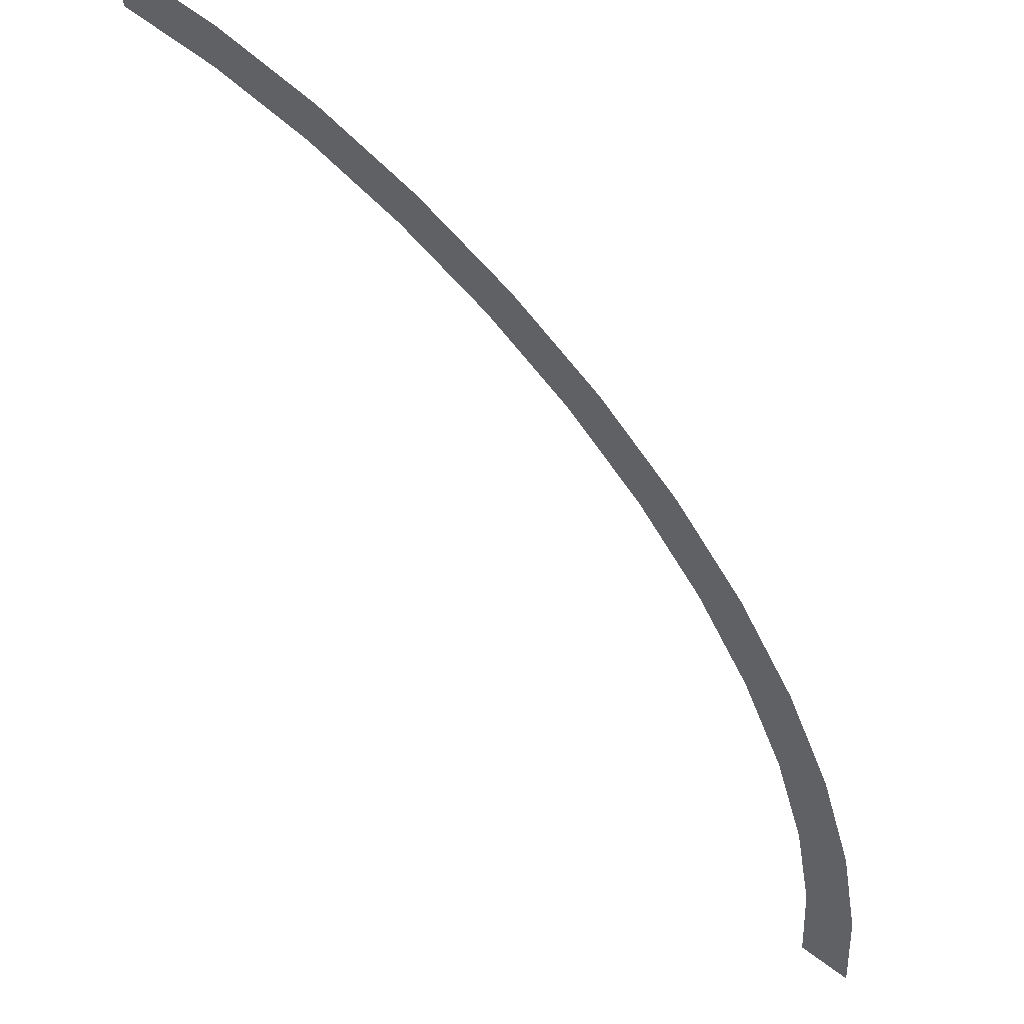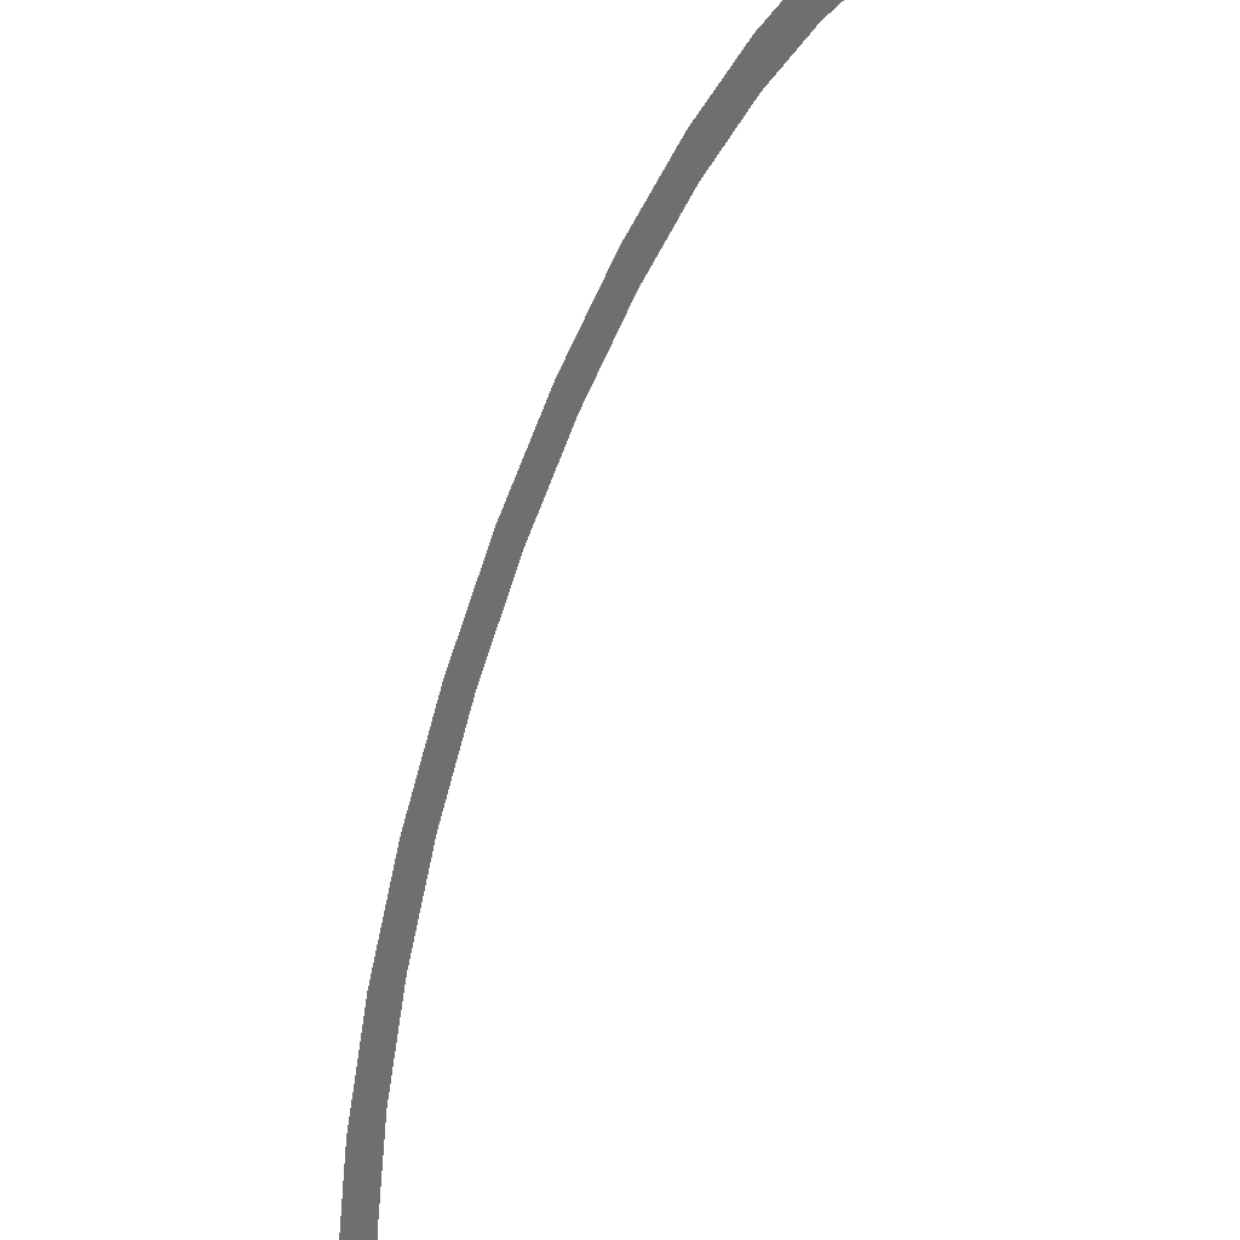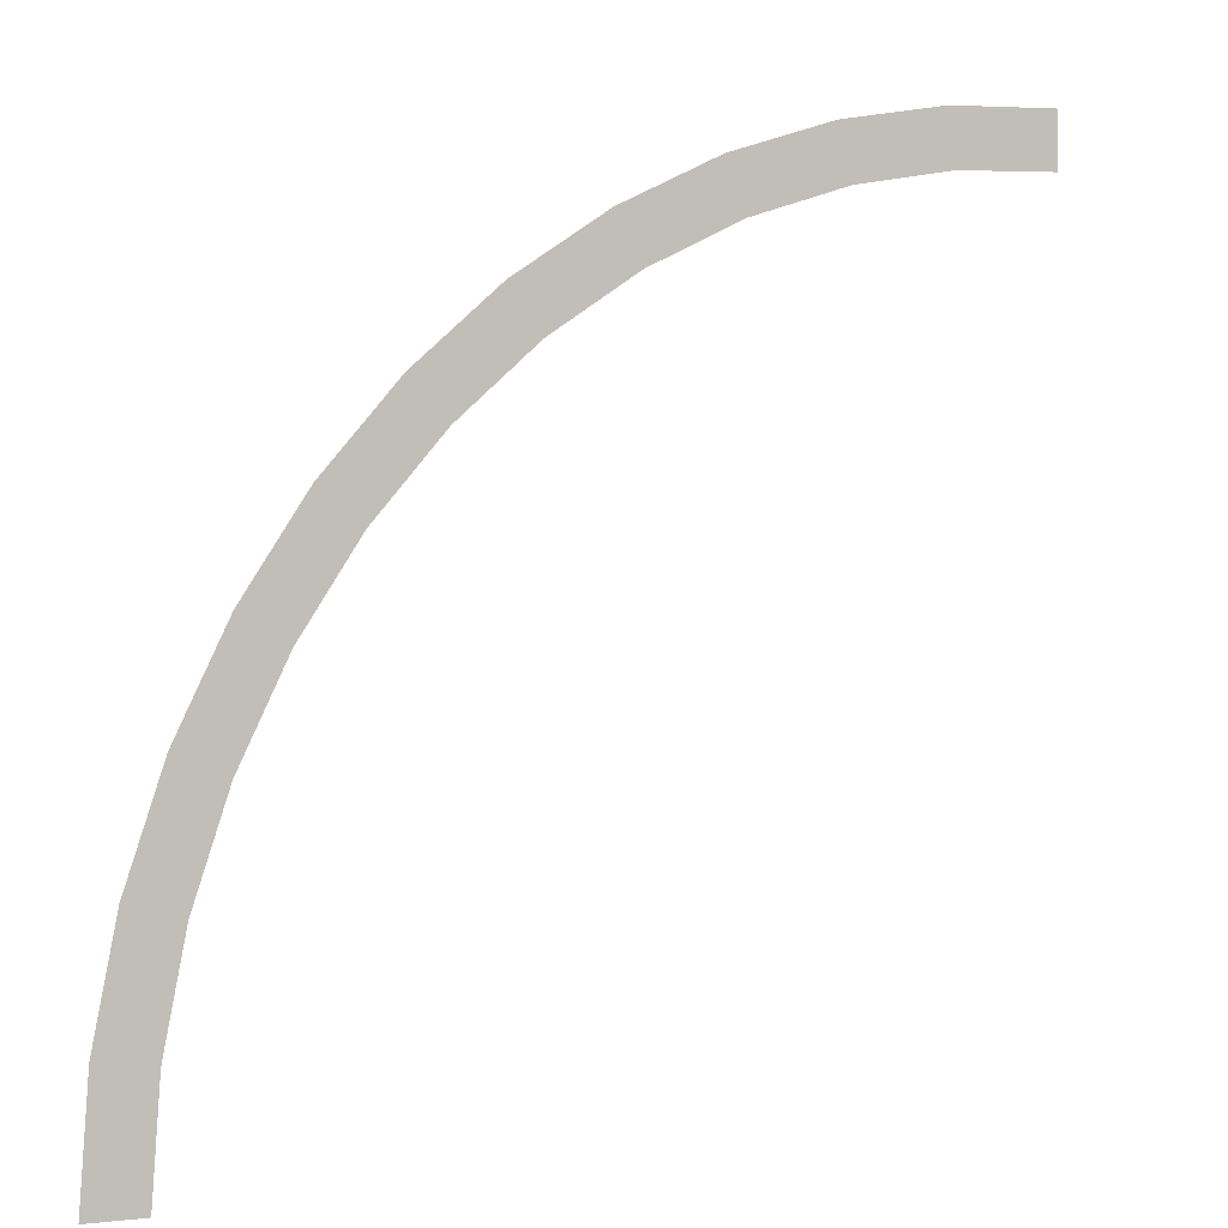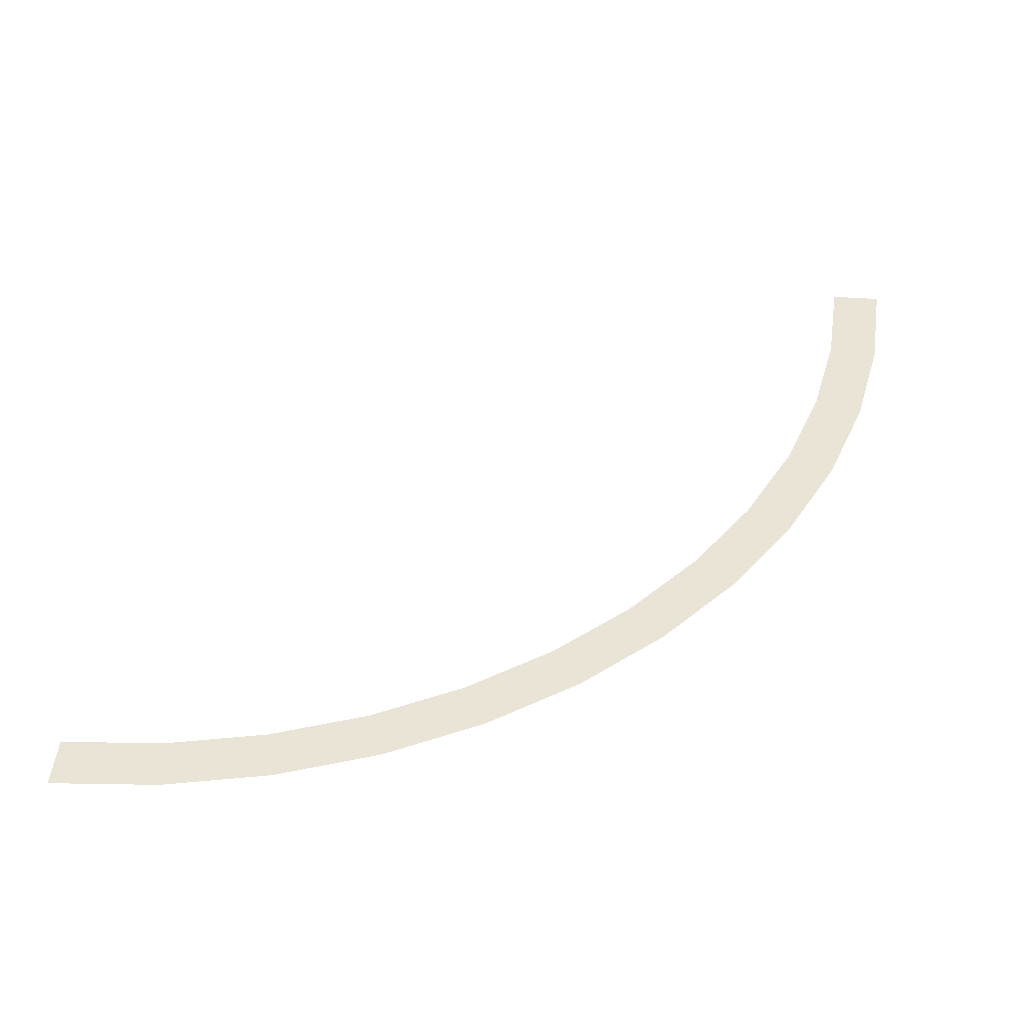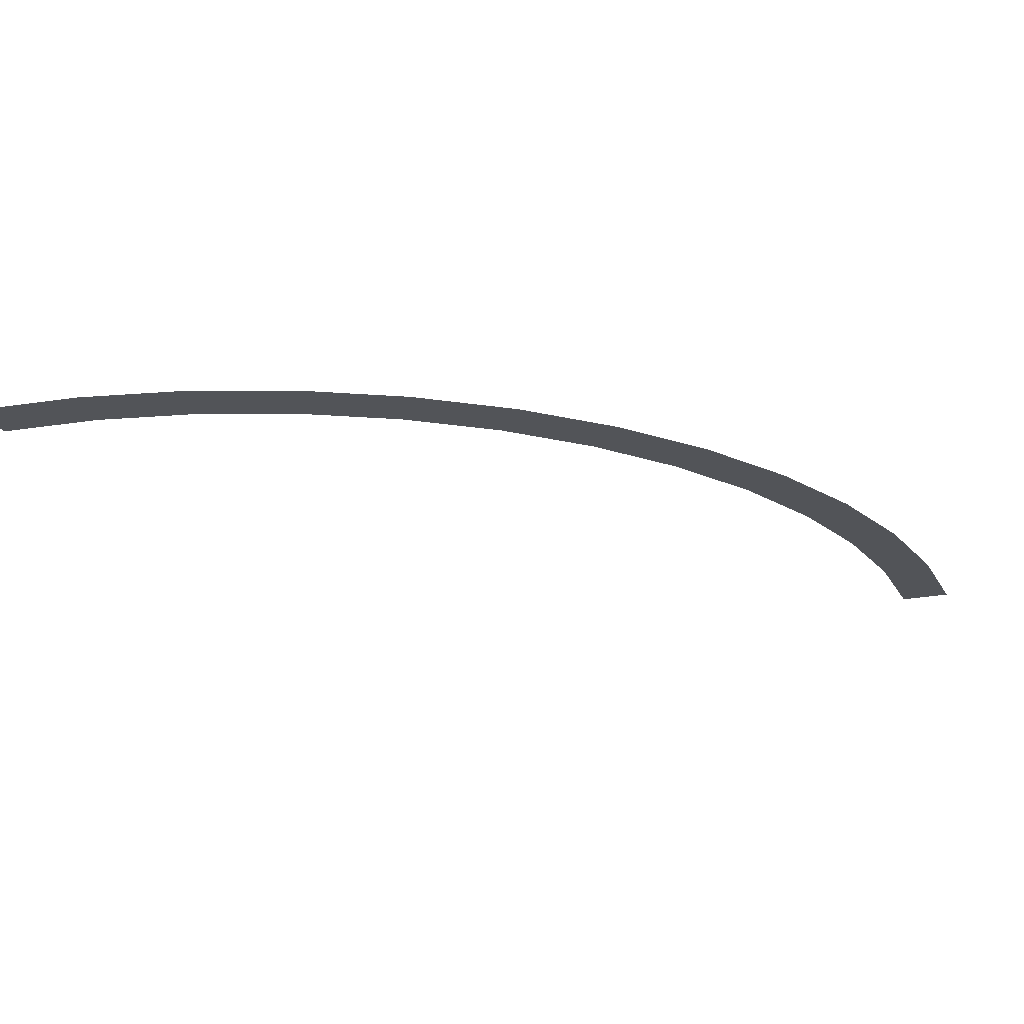
<metadata>
{"format":"obj","ext":"obj","renderer":"f3d","projection":"perspective","resolution":1024,"background":"white","views":[{"elev":55.2,"azim":38.9,"up":"+Z"},{"elev":32.7,"azim":118.7,"up":"+Z"},{"elev":-1.1,"azim":150.3,"up":"+Z"},{"elev":43.9,"azim":4.9,"up":"+Y"},{"elev":-22.9,"azim":19.0,"up":"+Y"}]}
</metadata>
<code>
v 0.8 0 0
v 0.7931 0 0.1044
v 0.7436 0 0.09788
v 0.75 0 0
v 0.7931 0 0.1044
v 0.7727 0 0.207
v 0.7244 0 0.1941
v 0.7436 0 0.09788
v 0.7727 0 0.207
v 0.7391 0 0.3062
v 0.6929 0 0.287
v 0.7244 0 0.1941
v 0.7391 0 0.3062
v 0.6928 0 0.4
v 0.6495 0 0.375
v 0.6929 0 0.287
v 0.6928 0 0.4
v 0.6347 0 0.487
v 0.595 0 0.4566
v 0.6495 0 0.375
v 0.6347 0 0.487
v 0.5657 0 0.5657
v 0.5303 0 0.5303
v 0.595 0 0.4566
v 0.5657 0 0.5657
v 0.487 0 0.6347
v 0.4566 0 0.595
v 0.5303 0 0.5303
v 0.487 0 0.6347
v 0.4 0 0.6928
v 0.375 0 0.6495
v 0.4566 0 0.595
v 0.4 0 0.6928
v 0.3062 0 0.7391
v 0.287 0 0.6929
v 0.375 0 0.6495
v 0.3062 0 0.7391
v 0.207 0 0.7727
v 0.1941 0 0.7244
v 0.287 0 0.6929
v 0.207 0 0.7727
v 0.1044 0 0.7931
v 0.09788 0 0.7436
v 0.1941 0 0.7244
v 0.1044 0 0.7931
v 0 0 0.8
v 0 0 0.75
v 0.09788 0 0.7436
g mesh2051
f 1 2 3
f 3 4 1
f 5 6 7
f 7 8 5
f 9 10 11
f 11 12 9
f 13 14 15
f 15 16 13
f 17 18 19
f 19 20 17
f 21 22 23
f 23 24 21
f 25 26 27
f 27 28 25
f 29 30 31
f 31 32 29
f 33 34 35
f 35 36 33
f 37 38 39
f 39 40 37
f 41 42 43
f 43 44 41
f 45 46 47
f 47 48 45

</code>
